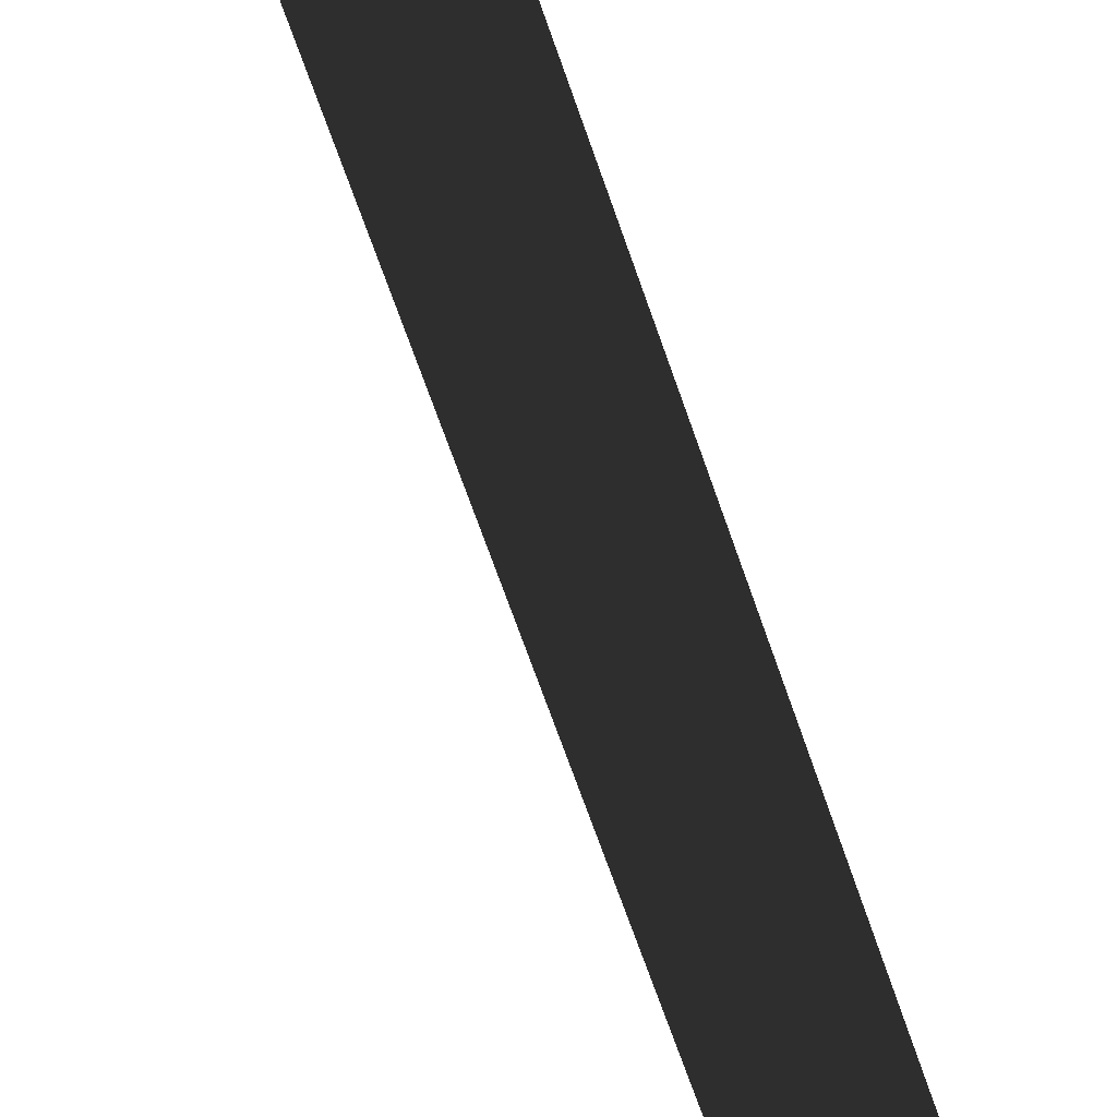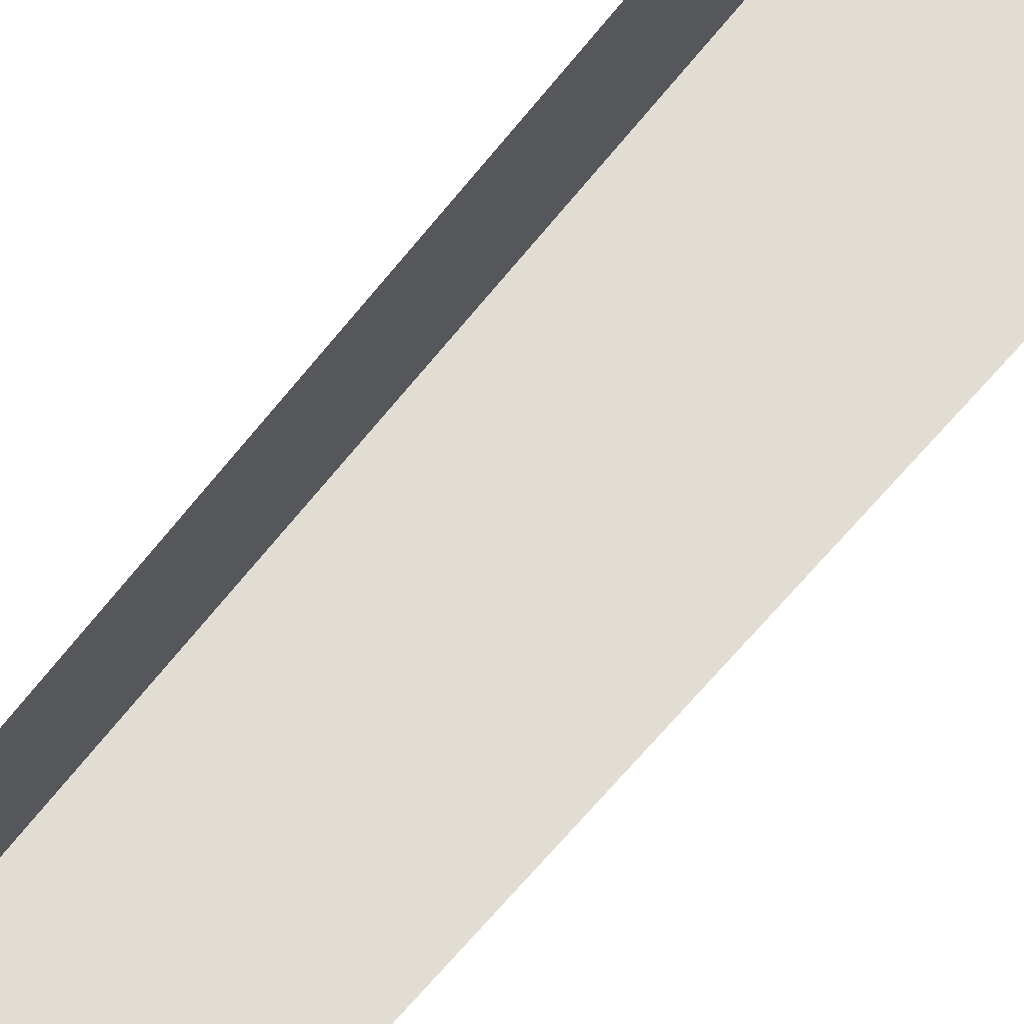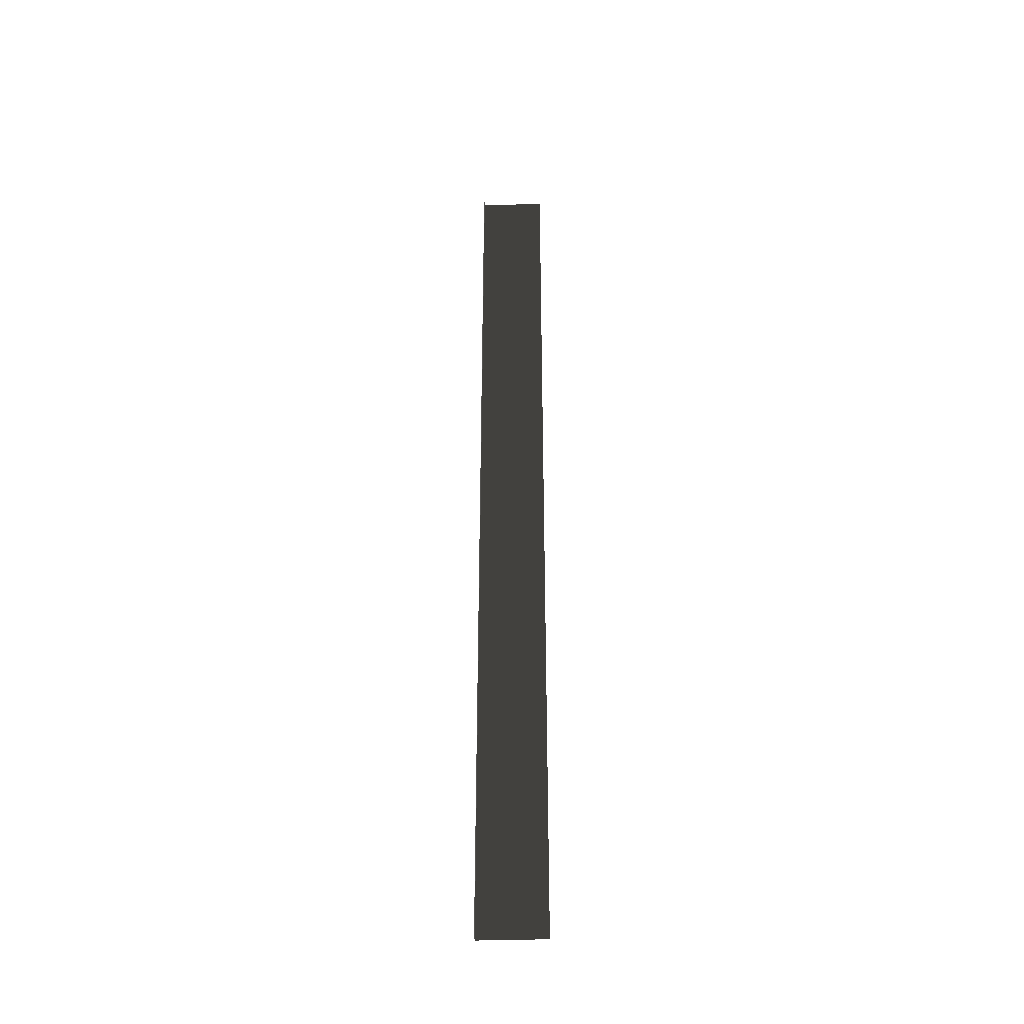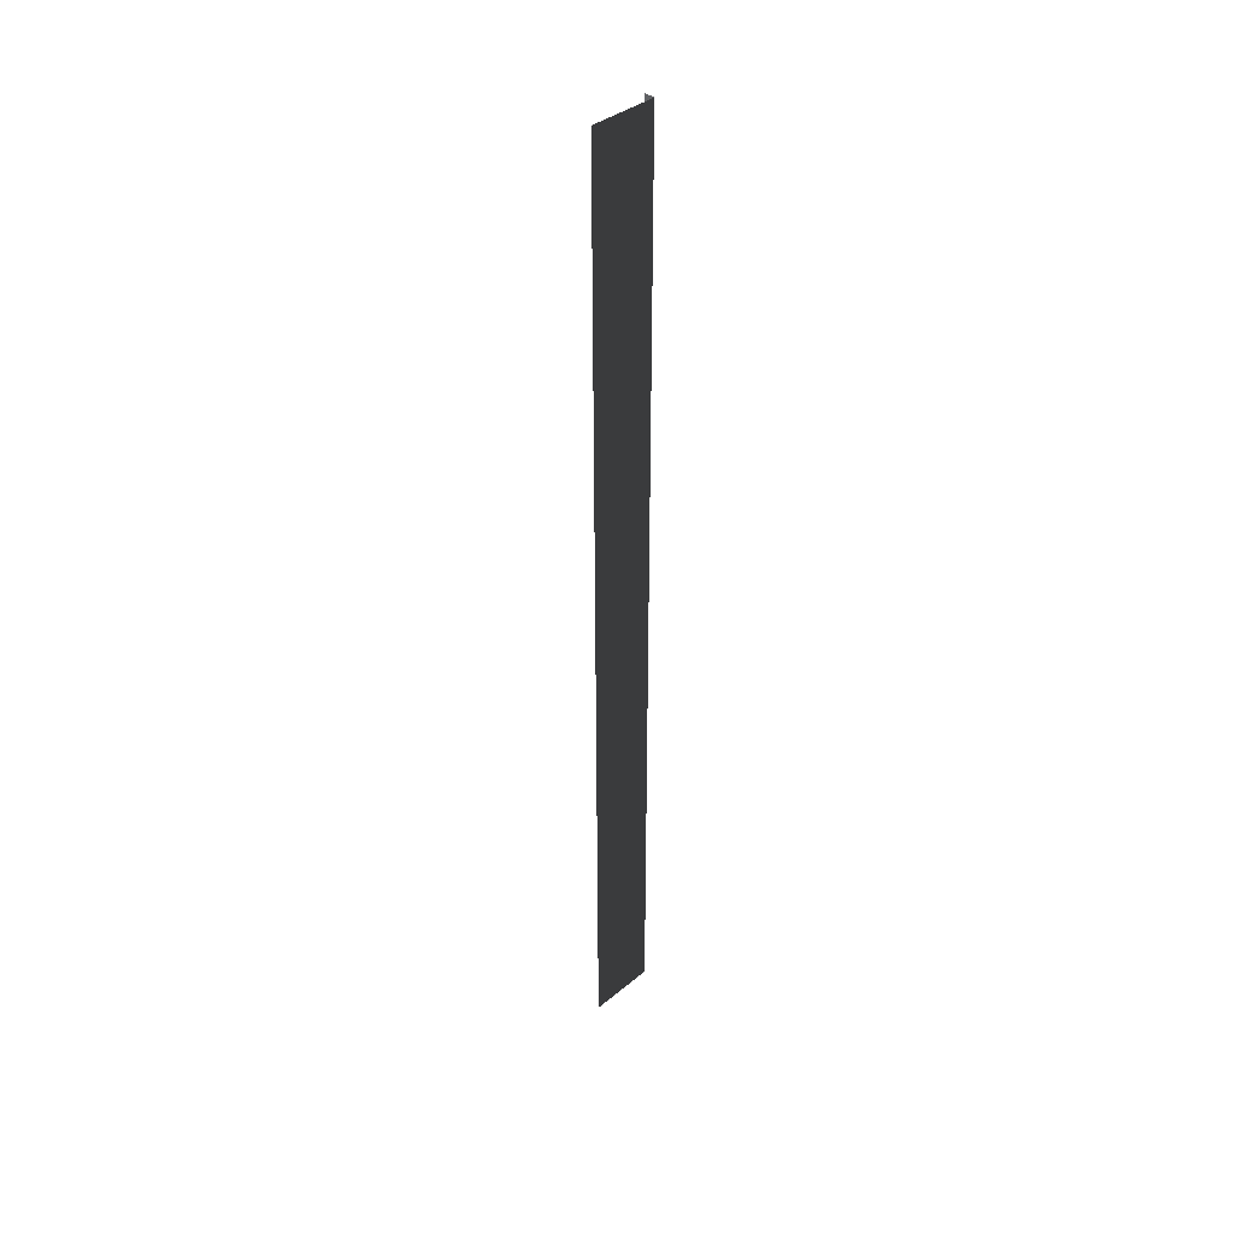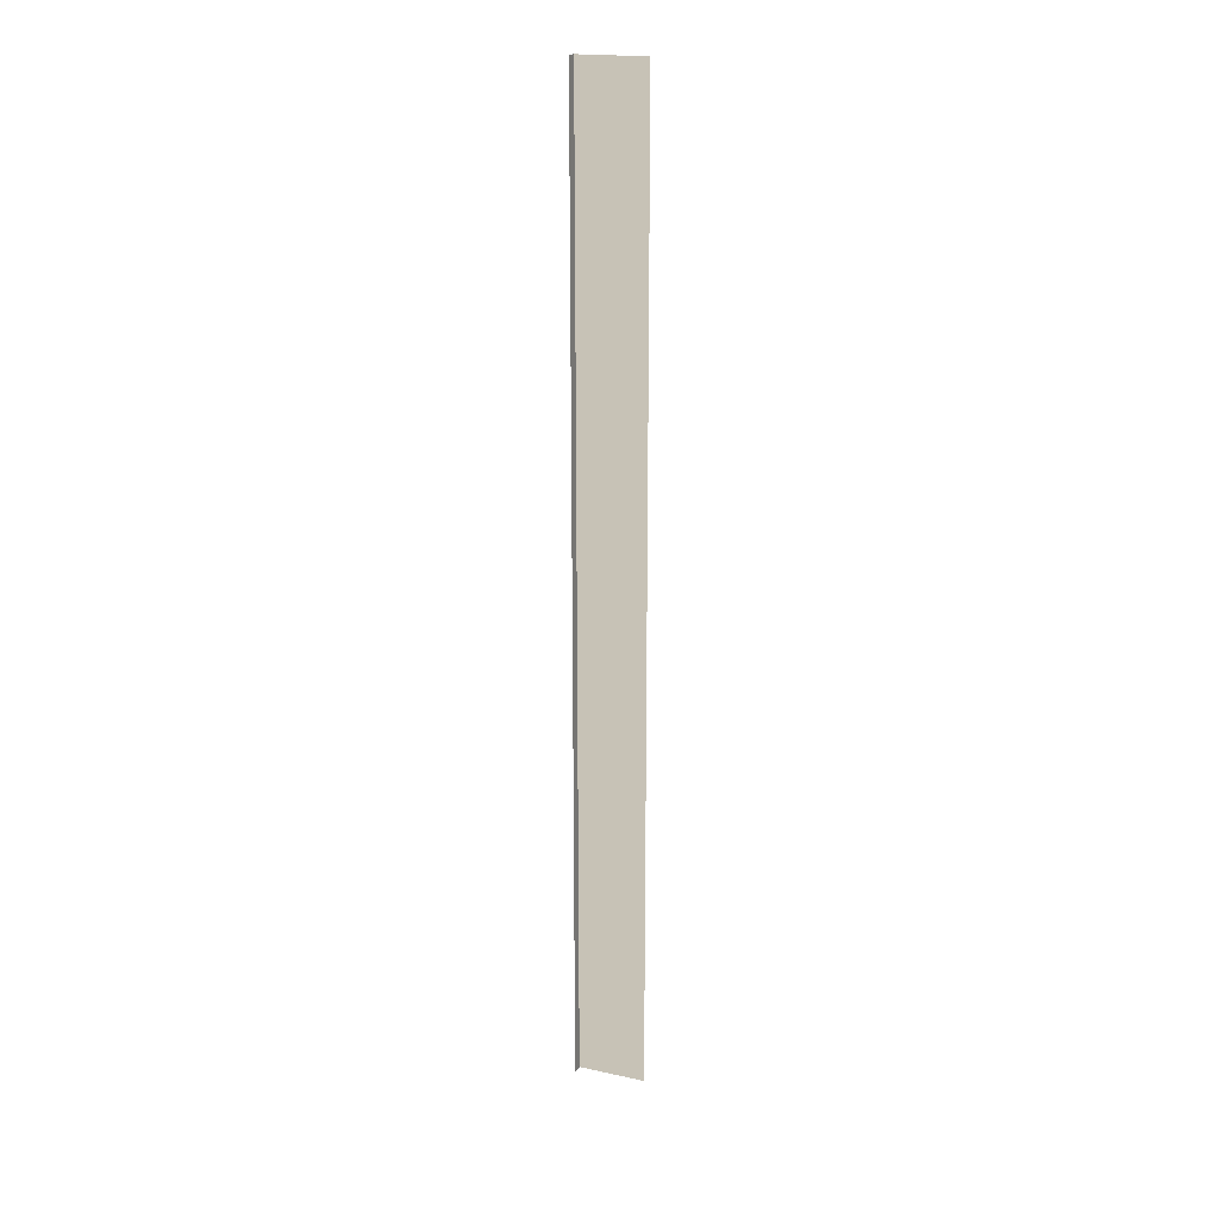
<metadata>
{"format":"obj","ext":"obj","renderer":"f3d","projection":"perspective","resolution":1024,"background":"white","views":[{"elev":-29.1,"azim":10.3,"up":"+Y"},{"elev":-27.0,"azim":-22.0,"up":"+Y"},{"elev":-37.2,"azim":-87.5,"up":"+Z"},{"elev":38.2,"azim":44.0,"up":"+Z"},{"elev":19.2,"azim":-67.8,"up":"+Z"}]}
</metadata>
<code>
v -0.1234 0 -1
v -0.1234 0 34.21
v -0.1234 2.487 -1
v -0.1234 2.487 34.21
v -0.1234 2.487 34.21
v -0.5131 2.487 34.21
v -0.1234 2.487 -1
v -0.5131 2.487 -1
g Cube_(10)_1784_138
f 1 3 2
f 2 3 4
f 5 7 6
f 6 7 8

</code>
